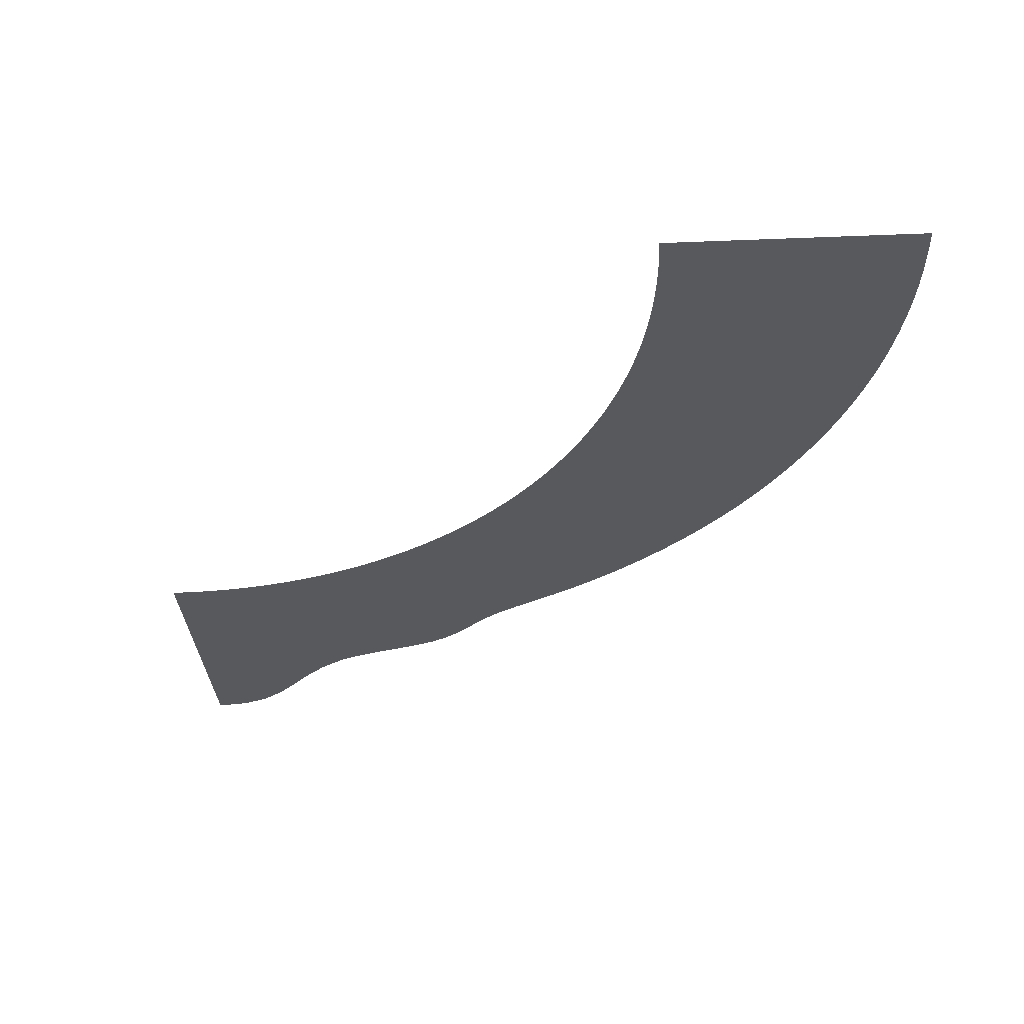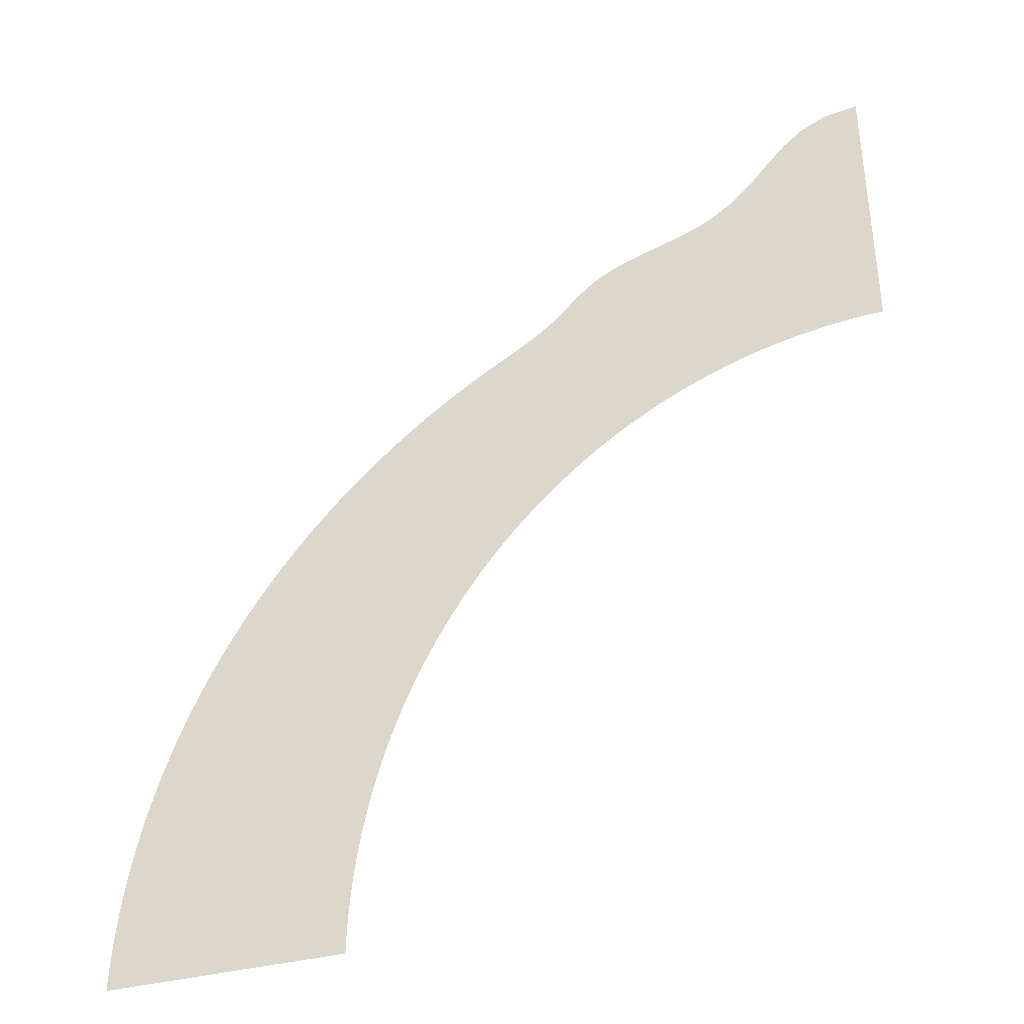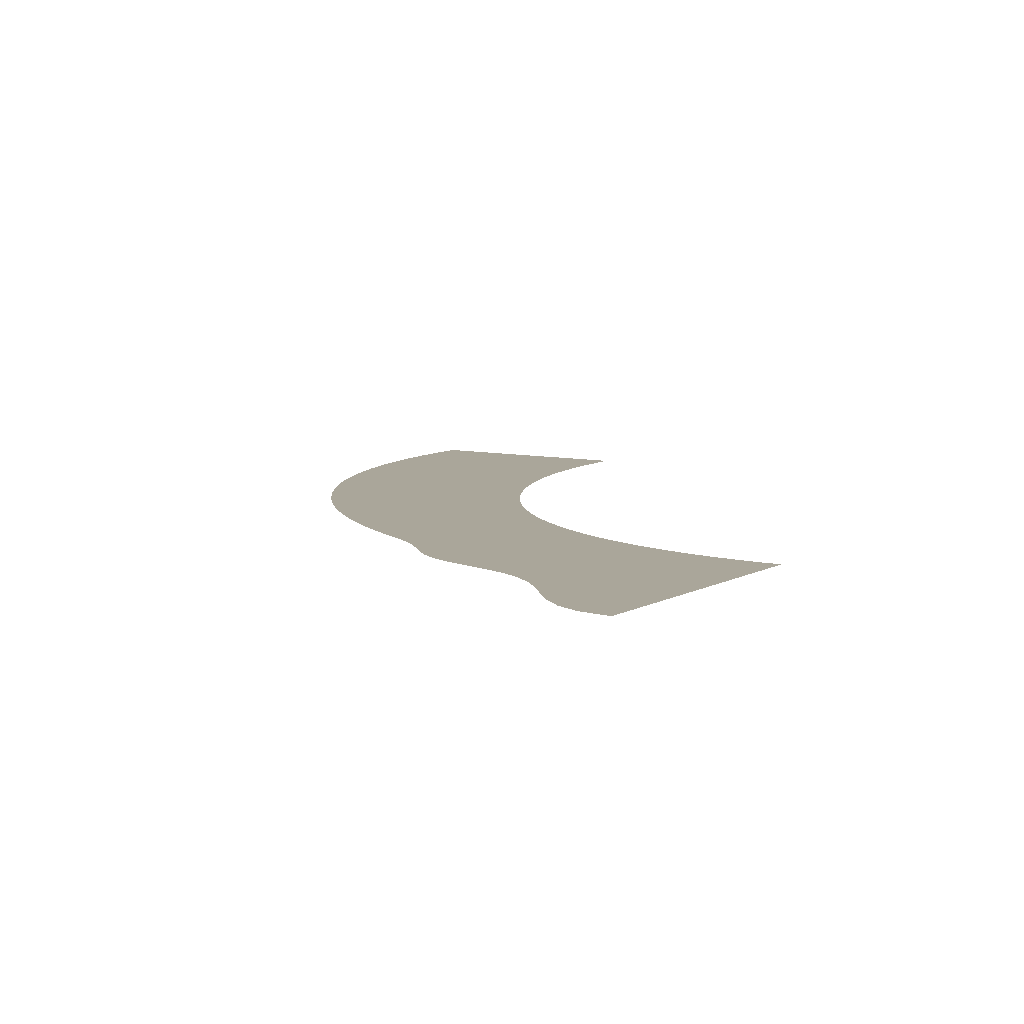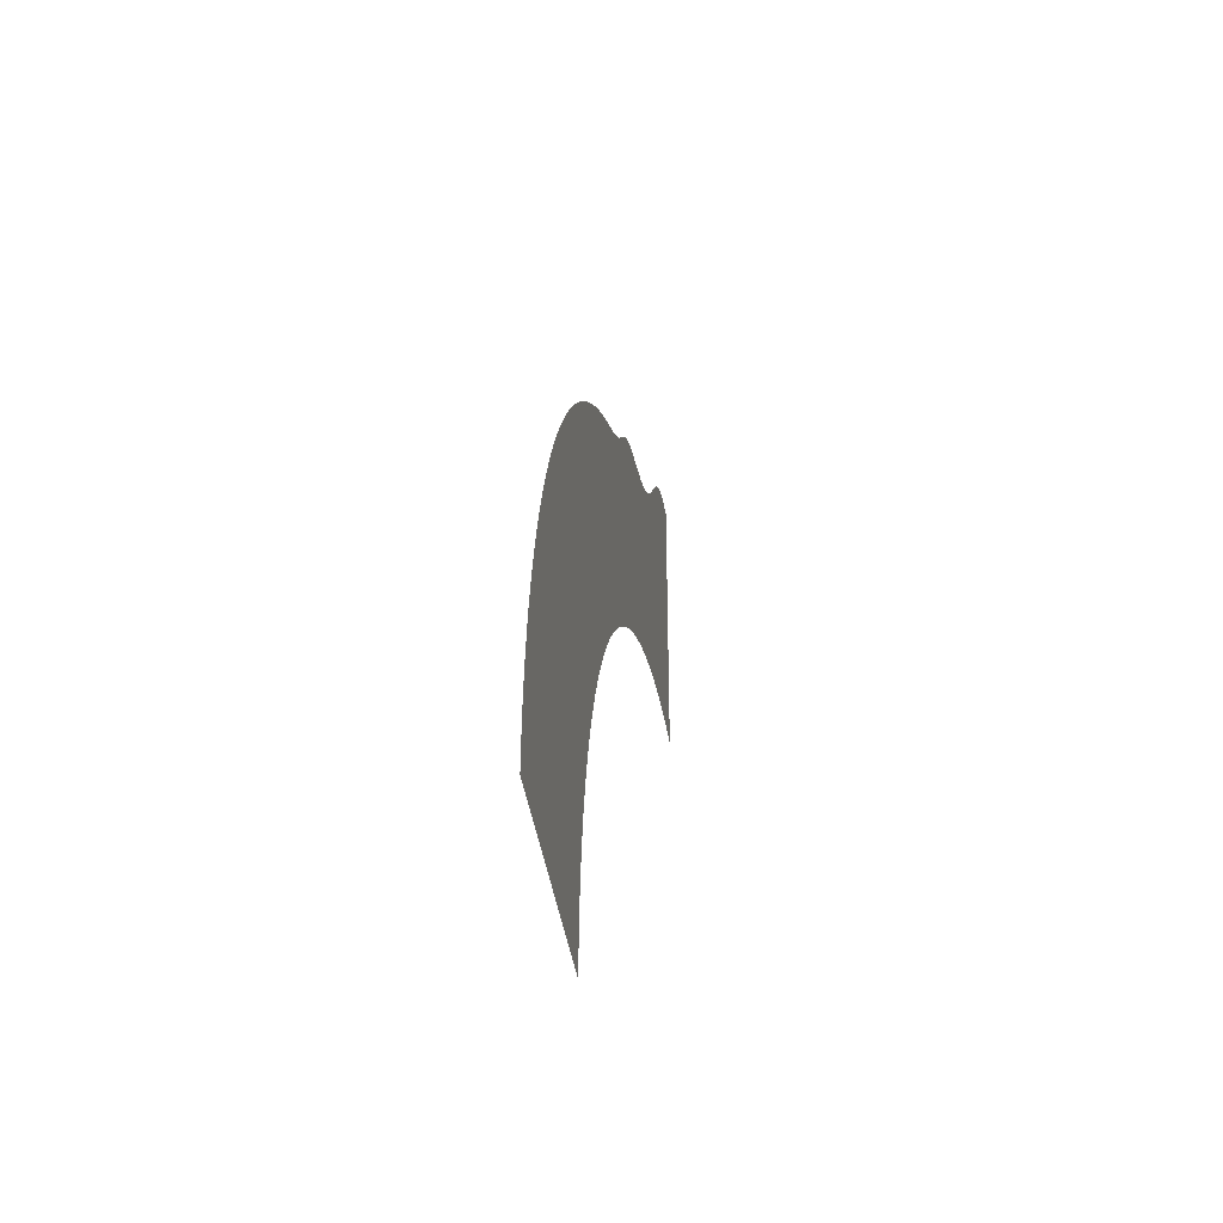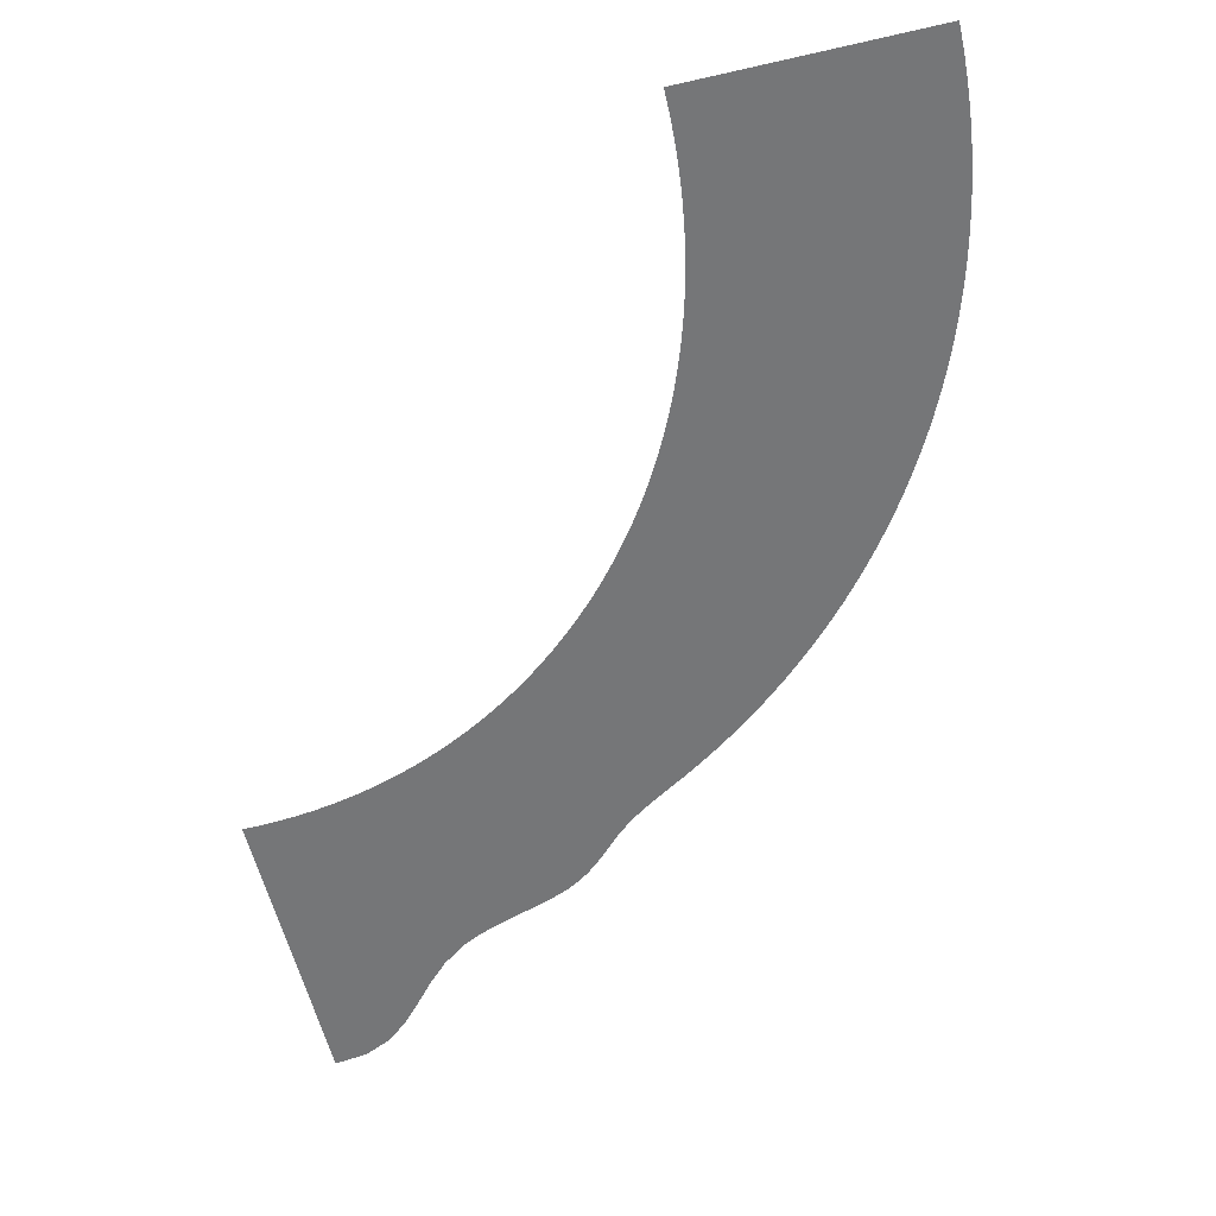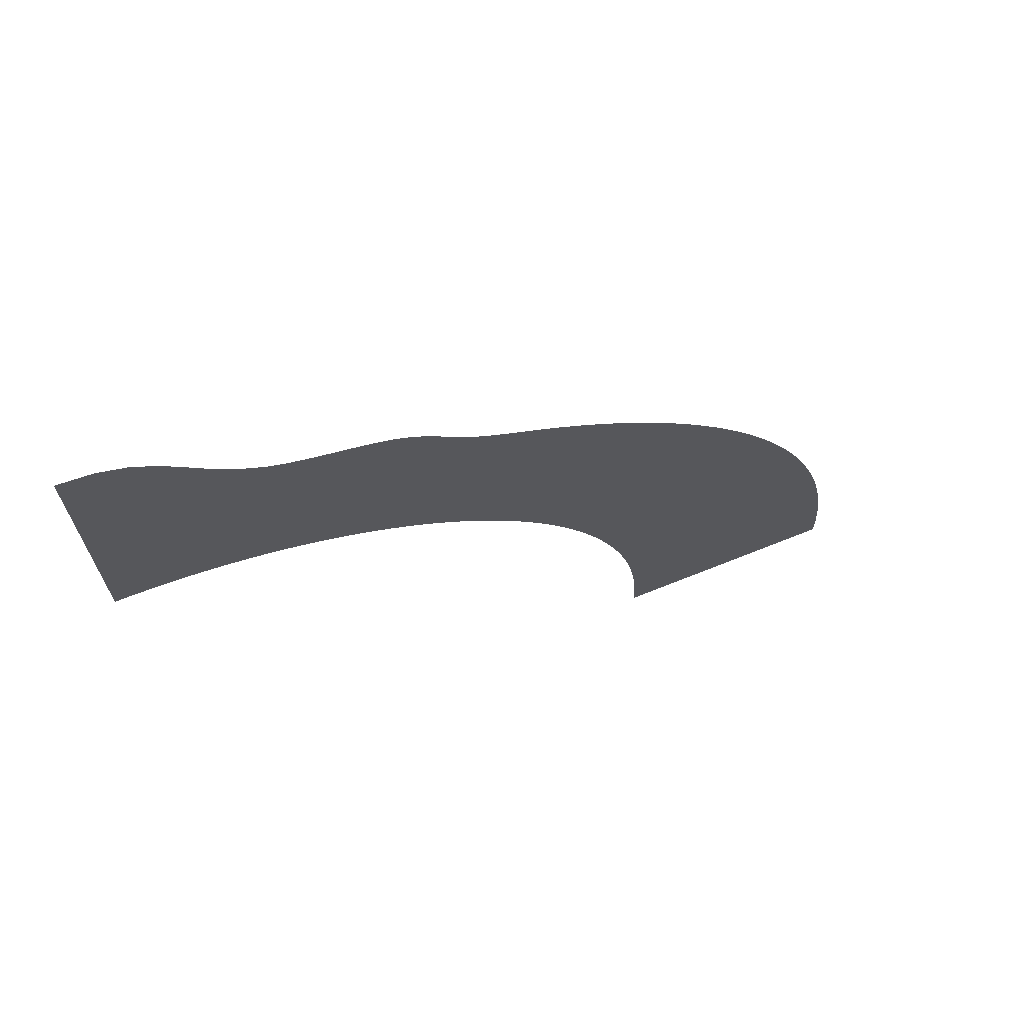
<metadata>
{"format":"obj","ext":"obj","renderer":"f3d","projection":"perspective","resolution":1024,"background":"white","views":[{"elev":-29.5,"azim":3.5,"up":"+Z"},{"elev":-38.4,"azim":-162.0,"up":"+Y"},{"elev":7.8,"azim":-147.3,"up":"+Z"},{"elev":-40.5,"azim":98.4,"up":"+Y"},{"elev":-56.8,"azim":13.5,"up":"+Z"},{"elev":70.2,"azim":-21.8,"up":"+Y"}]}
</metadata>
<code>
g
v 1 0 0
v 0.9995 0.03205 0
v 0.9979 0.06407 0
v 0.9954 0.09602 0
v 0.9918 0.1279 0
v 0.9872 0.1596 0
v 0.9816 0.1912 0
v 0.9749 0.2225 0
v 0.9712 0.2381 0
v 0.9673 0.2537 0
v 0.9631 0.2691 0
v 0.9587 0.2845 0
v 0.954 0.2999 0
v 0.9491 0.3151 0
v 0.9439 0.3303 0
v 0.9385 0.3454 0
v 0.9328 0.3604 0
v 0.9269 0.3753 0
v 0.9208 0.3901 0
v 0.9144 0.4048 0
v 0.9078 0.4194 0
v 0.901 0.4339 0
v 0.8939 0.4483 0
v 0.8866 0.4625 0
v 0.8791 0.4767 0
v 0.8713 0.4907 0
v 0.8633 0.5046 0
v 0.8551 0.5184 0
v 0.8467 0.532 0
v 0.8381 0.5455 0
v 0.8292 0.5589 0
v 0.8202 0.5721 0
v 0.8109 0.5852 0
v 0.8014 0.5981 0
v 0.7917 0.6109 0
v 0.7818 0.6235 0
v 0.7717 0.6359 0
v 0.7614 0.6482 0
v 0.751 0.6603 0
v 0.7403 0.6723 0
v 0.7294 0.6841 0
v 0.7183 0.6957 0
v 0.7071 0.7071 0
v 0.6957 0.7183 0
v 0.6841 0.7294 0
v 0.6723 0.7403 0
v 0.6603 0.751 0
v 0.6482 0.7614 0
v 0.6359 0.7717 0
v 0.6235 0.7818 0
v 0.6109 0.7917 0
v 0.5981 0.8014 0
v 0.5852 0.8109 0
v 0.5721 0.8202 0
v 0.5589 0.8292 0
v 0.5455 0.8381 0
v 0.532 0.8467 0
v 0.5184 0.8552 0
v 0.5048 0.8635 0
v 0.4913 0.8719 0
v 0.4781 0.8804 0
v 0.4654 0.8893 0
v 0.4532 0.8985 0
v 0.4417 0.9083 0
v 0.4309 0.9187 0
v 0.4205 0.9295 0
v 0.41 0.9404 0
v 0.3989 0.9512 0
v 0.3866 0.9617 0
v 0.3729 0.9715 0
v 0.357 0.9805 0
v 0.3388 0.9884 0
v 0.3187 0.9956 0
v 0.2975 1.002 0
v 0.2757 1.009 0
v 0.254 1.017 0
v 0.2332 1.025 0
v 0.2138 1.035 0
v 0.1809 1.059 0
v 0.1536 1.087 0
v 0.1291 1.116 0
v 0.1044 1.143 0
v 0.07663 1.167 0
v 0.04277 1.183 0
v -9.531e-05 1.189 0
v 0.7 0 0
v 0.6996 0.02557 0
v 0.6986 0.05111 0
v 0.6968 0.07662 0
v 0.6943 0.1021 0
v 0.6911 0.1274 0
v 0.6871 0.1527 0
v 0.6825 0.1778 0
v 0.6799 0.1903 0
v 0.6772 0.2027 0
v 0.6742 0.215 0
v 0.6711 0.2273 0
v 0.6679 0.2396 0
v 0.6644 0.2518 0
v 0.6608 0.264 0
v 0.657 0.276 0
v 0.6531 0.288 0
v 0.649 0.2999 0
v 0.6447 0.3117 0
v 0.6402 0.3235 0
v 0.6356 0.3352 0
v 0.6308 0.3468 0
v 0.6259 0.3583 0
v 0.6208 0.3696 0
v 0.6155 0.3809 0
v 0.6101 0.3922 0
v 0.6045 0.4033 0
v 0.5988 0.4143 0
v 0.5929 0.4253 0
v 0.5869 0.436 0
v 0.5807 0.4467 0
v 0.5744 0.4572 0
v 0.5679 0.4677 0
v 0.5613 0.4781 0
v 0.5545 0.4883 0
v 0.5475 0.4985 0
v 0.5405 0.5084 0
v 0.5333 0.5182 0
v 0.526 0.5278 0
v 0.5185 0.5374 0
v 0.5109 0.5468 0
v 0.5032 0.5562 0
v 0.4952 0.5654 0
v 0.4873 0.5743 0
v 0.4792 0.5831 0
v 0.471 0.5918 0
v 0.4626 0.6004 0
v 0.4541 0.6088 0
v 0.4455 0.6171 0
v 0.4367 0.6252 0
v 0.428 0.6331 0
v 0.4191 0.6408 0
v 0.4101 0.6484 0
v 0.4009 0.6558 0
v 0.3916 0.6631 0
v 0.3822 0.6702 0
v 0.3727 0.6772 0
v 0.3632 0.6839 0
v 0.3536 0.6904 0
v 0.3439 0.6968 0
v 0.3341 0.703 0
v 0.3242 0.709 0
v 0.3141 0.7149 0
v 0.304 0.7206 0
v 0.2939 0.7261 0
v 0.2837 0.7313 0
v 0.2734 0.7364 0
v 0.2631 0.7414 0
v 0.2526 0.7461 0
v 0.2421 0.7506 0
v 0.2315 0.755 0
v 0.2209 0.7591 0
v 0.2102 0.7631 0
v 0.1995 0.7668 0
v 0.1887 0.7704 0
v 0.1778 0.7738 0
v 0.1669 0.7769 0
v 0.156 0.7799 0
v 0.1341 0.7852 0
v 0.112 0.7897 0
v 0.08977 0.7934 0
v 0.06744 0.7963 0
v 0.04501 0.7984 0
v 0.02252 0.7996 0
v -2.98e-08 0.8 0
g
f 1 87 2
f 2 88 3
f 3 89 4
f 4 90 5
f 5 91 6
f 6 92 7
f 7 93 8
f 8 94 9
f 9 95 10
f 10 96 11
f 11 97 12
f 12 98 13
f 13 99 14
f 14 100 15
f 15 101 16
f 16 102 17
f 17 103 18
f 18 104 19
f 19 105 20
f 20 106 21
f 21 107 22
f 22 108 23
f 23 109 24
f 24 110 25
f 25 111 26
f 26 112 27
f 27 113 28
f 28 114 29
f 29 115 30
f 30 116 31
f 31 117 32
f 32 118 33
f 33 119 34
f 34 120 35
f 35 121 36
f 36 122 37
f 37 123 38
f 38 124 39
f 39 125 40
f 40 126 41
f 41 127 42
f 42 128 43
f 43 129 44
f 44 130 45
f 45 131 46
f 46 132 47
f 47 133 48
f 48 134 49
f 49 135 50
f 50 136 51
f 51 137 52
f 52 138 53
f 53 139 54
f 54 140 55
f 55 141 56
f 56 142 57
f 57 143 58
f 58 144 59
f 59 145 60
f 60 146 61
f 61 147 62
f 62 148 63
f 63 149 64
f 64 150 65
f 65 151 66
f 66 152 67
f 67 153 68
f 68 154 69
f 69 155 70
f 70 156 71
f 71 157 72
f 72 158 73
f 73 159 74
f 74 160 75
f 75 161 76
f 76 162 77
f 77 163 78
f 78 164 79
f 79 165 80
f 80 166 81
f 81 167 82
f 82 168 83
f 83 169 84
f 84 170 85
f 170 84 169
f 169 83 168
f 168 82 167
f 167 81 166
f 166 80 165
f 165 79 164
f 164 78 163
f 163 77 162
f 162 76 161
f 161 75 160
f 160 74 159
f 159 73 158
f 158 72 157
f 157 71 156
f 156 70 155
f 155 69 154
f 154 68 153
f 153 67 152
f 152 66 151
f 151 65 150
f 150 64 149
f 149 63 148
f 148 62 147
f 147 61 146
f 146 60 145
f 145 59 144
f 144 58 143
f 143 57 142
f 142 56 141
f 141 55 140
f 140 54 139
f 139 53 138
f 138 52 137
f 137 51 136
f 136 50 135
f 135 49 134
f 134 48 133
f 133 47 132
f 132 46 131
f 131 45 130
f 130 44 129
f 129 43 128
f 128 42 127
f 127 41 126
f 126 40 125
f 125 39 124
f 124 38 123
f 123 37 122
f 122 36 121
f 121 35 120
f 120 34 119
f 119 33 118
f 118 32 117
f 117 31 116
f 116 30 115
f 115 29 114
f 114 28 113
f 113 27 112
f 112 26 111
f 111 25 110
f 110 24 109
f 109 23 108
f 108 22 107
f 107 21 106
f 106 20 105
f 105 19 104
f 104 18 103
f 103 17 102
f 102 16 101
f 101 15 100
f 100 14 99
f 99 13 98
f 98 12 97
f 97 11 96
f 96 10 95
f 95 9 94
f 94 8 93
f 93 7 92
f 92 6 91
f 91 5 90
f 90 4 89
f 89 3 88
f 88 2 87
f 87 1 86

</code>
